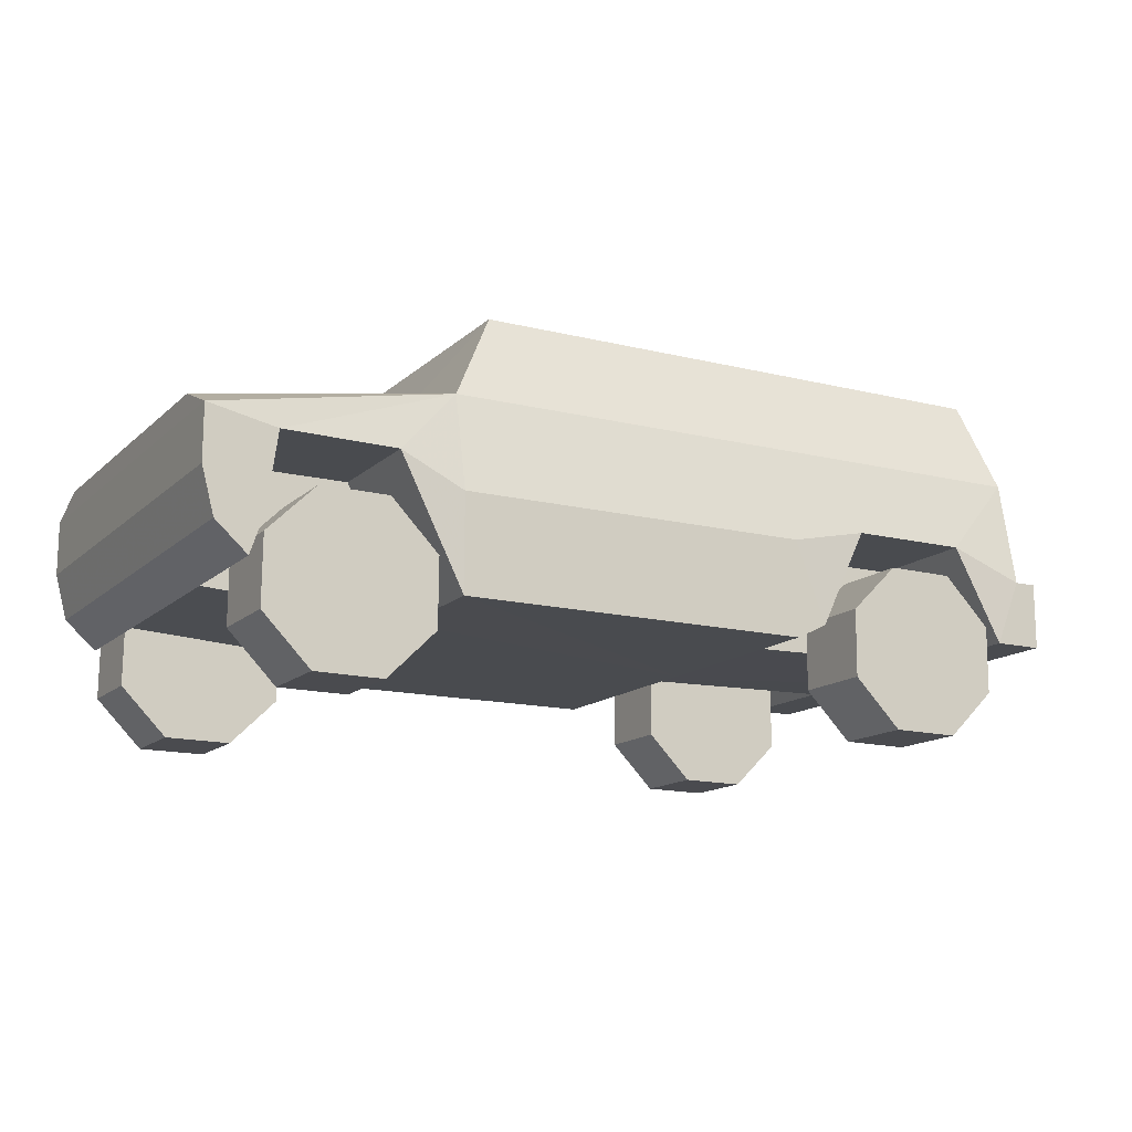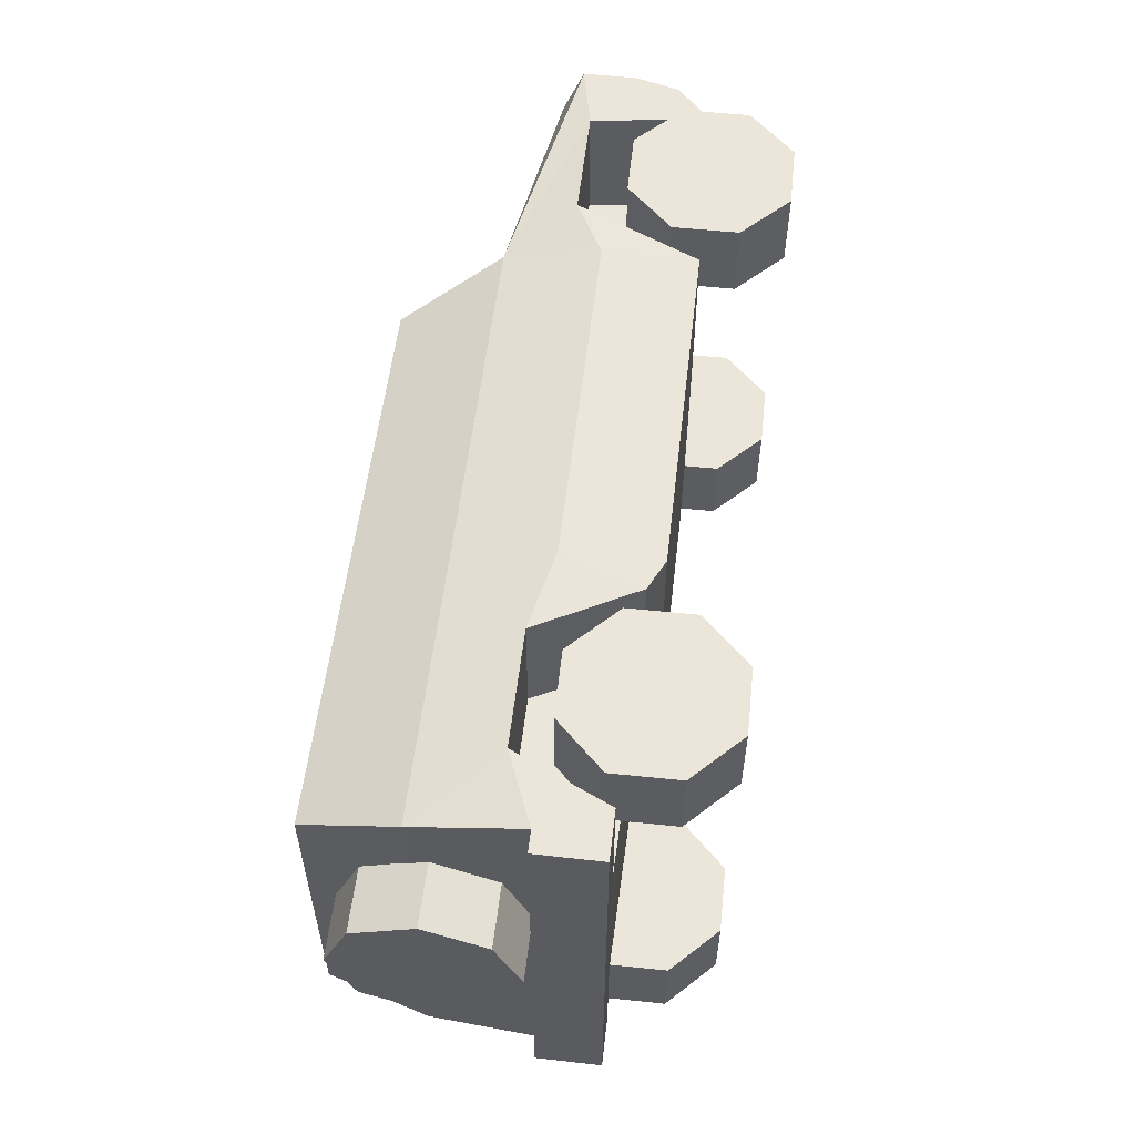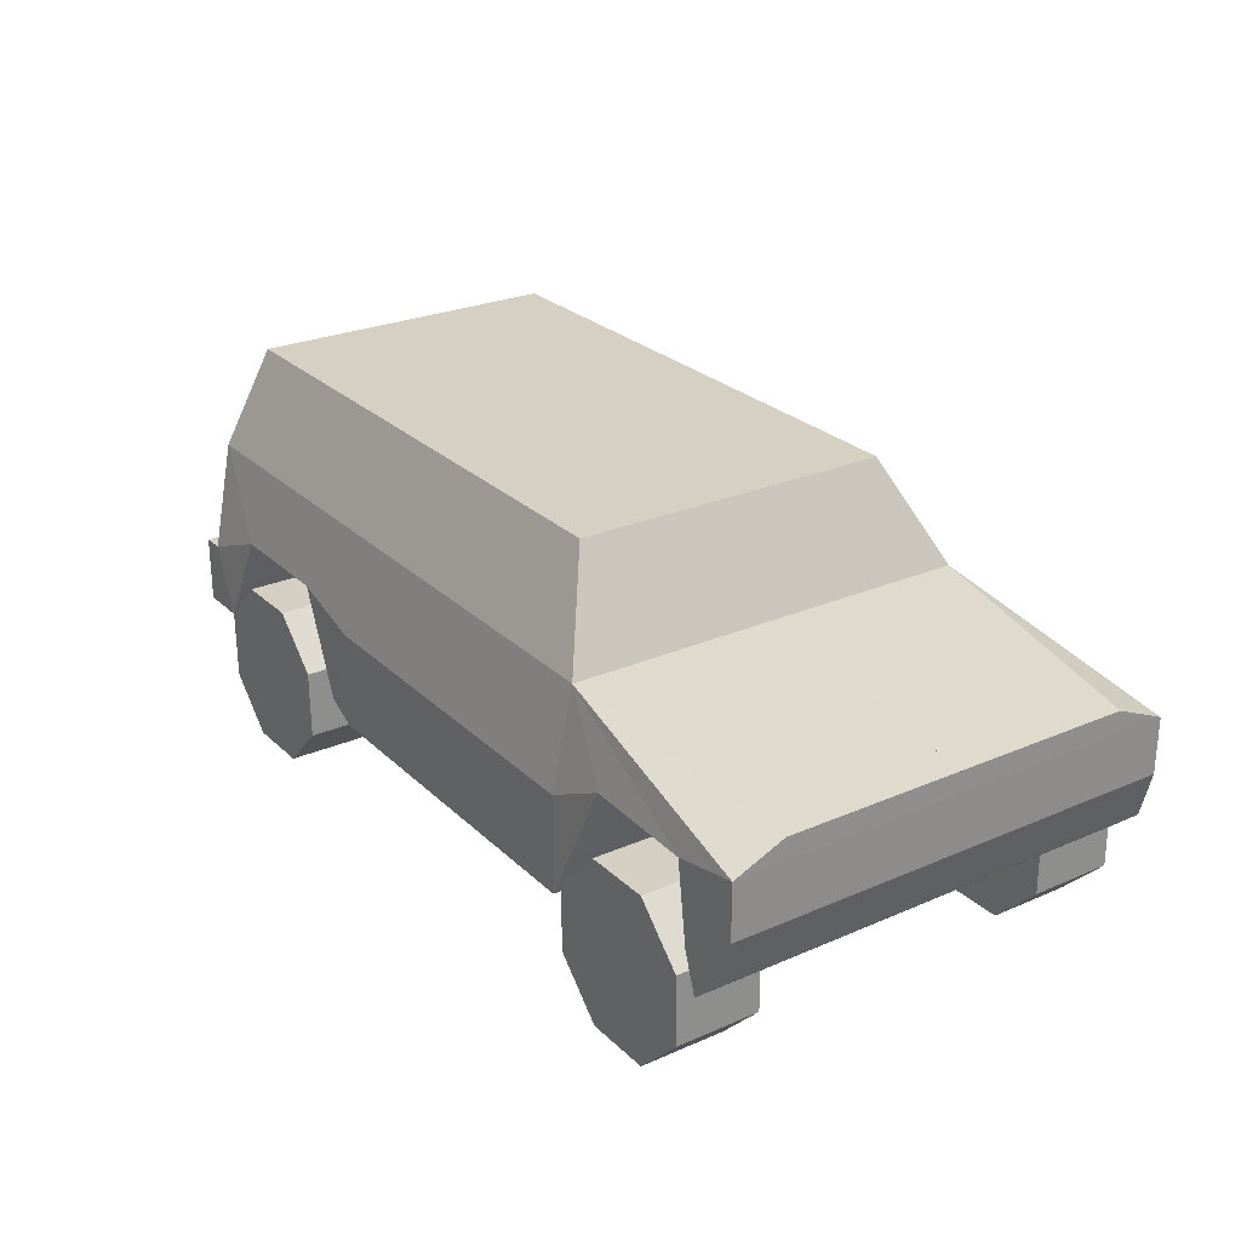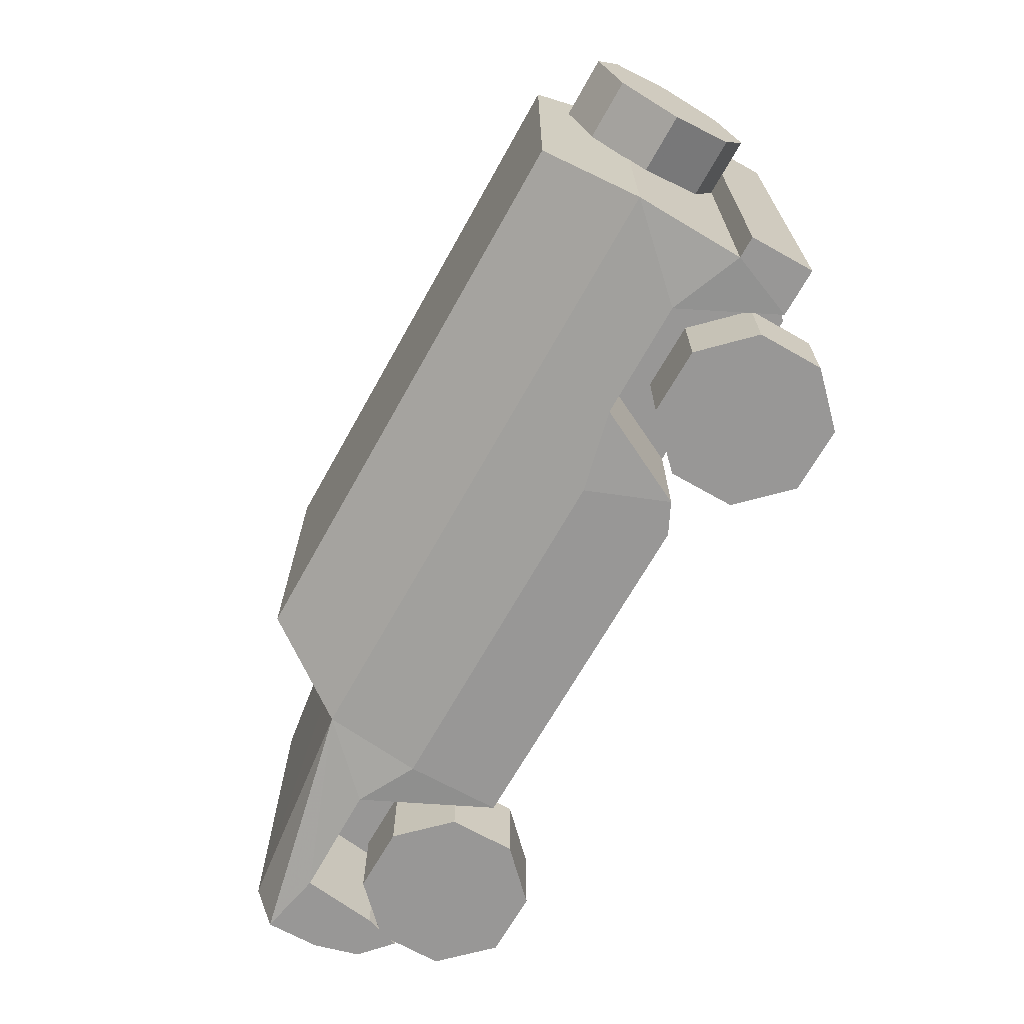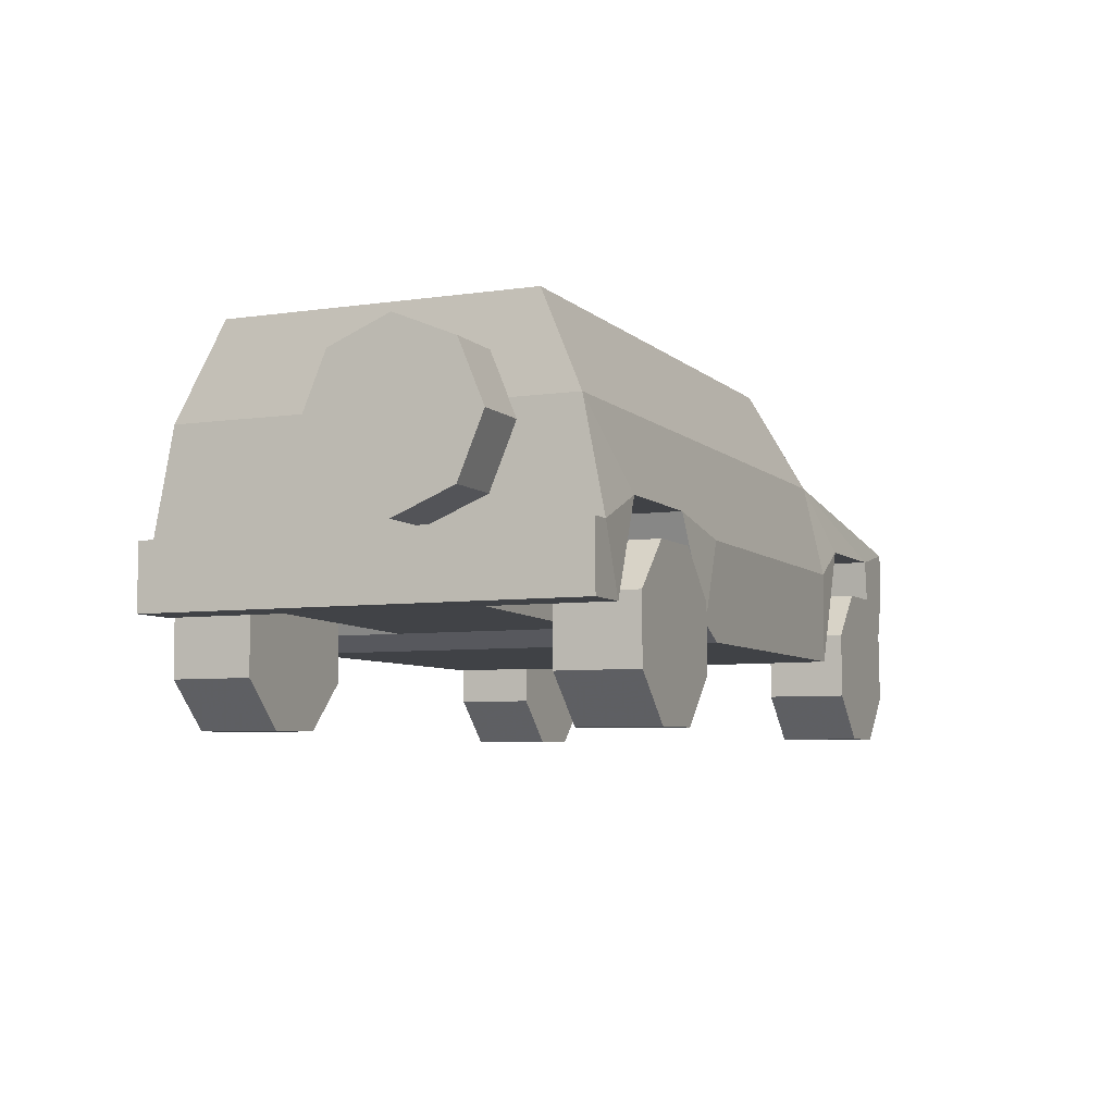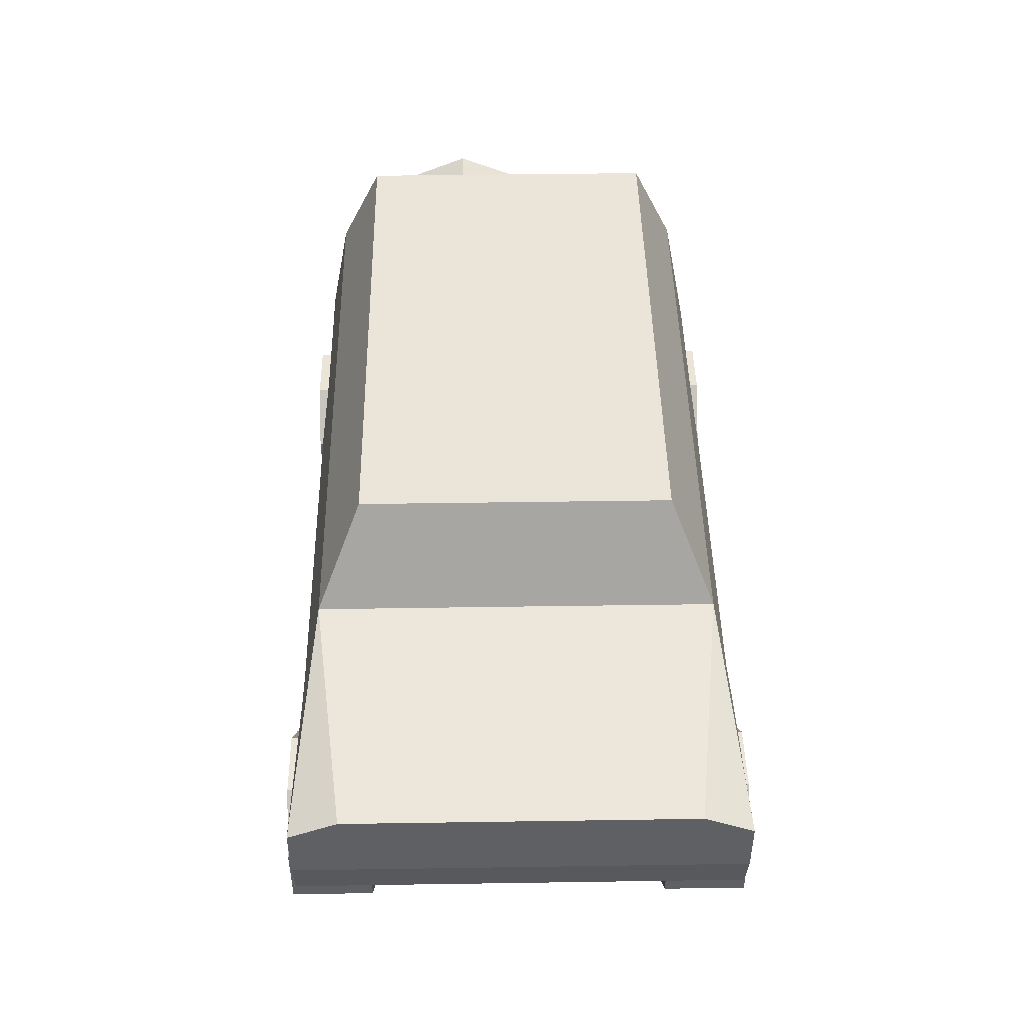
<metadata>
{"format":"obj","ext":"obj","renderer":"f3d","projection":"perspective","resolution":1024,"background":"white","views":[{"elev":-14.1,"azim":151.3,"up":"+Y"},{"elev":56.0,"azim":-83.3,"up":"+Z"},{"elev":26.1,"azim":55.5,"up":"+Y"},{"elev":-68.3,"azim":-119.2,"up":"+Z"},{"elev":-6.2,"azim":-66.3,"up":"+Y"},{"elev":45.4,"azim":89.0,"up":"+Y"}]}
</metadata>
<code>
v  -71.76 18.01 39.5
v  -23.09 14.56 -0
v  -23.09 14.56 39.5
v  83.29 29.95 39.5
v  -69.33 66.01 27.92
v  -23.09 66.01 27.92
v  30.43 66.01 27.92
v  30.43 66.01 4e-06
v  40.09 48.86 35.8
v  -71.76 29.74 39.5
v  -23.09 31.71 39.5
v  40.09 31.71 39.5
v  -23.09 48.86 35.8
v  -71.76 48.86 35.8
v  83.29 39.61 39.5
v  -66.99 18.01 17.64
v  -28.65 17.27 17.64
v  -28.65 17.27 39.5
v  -37.58 34.93 38.8
v  -58.62 34.93 38.8
v  -66.99 18.01 39.5
v  -58.62 34.93 17.64
v  -37.58 34.93 17.64
v  39.98 14.56 17.64
v  73.21 23.44 17.64
v  73.21 23.44 39.5
v  71.3 37.15 39.5
v  40.04 14.68 39.5
v  51.01 37.15 38.88
v  71.3 37.15 17.64
v  51.01 37.15 17.64
v  83.24 43.34 30.75
v  83.24 43.34 0.002426
v  83.29 39.61 4e-06
v  -75.7 18.01 39.5
v  -75.7 29.74 39.5
v  81.14 21.85 4e-06
v  81.14 21.85 39.5
v  75.49 16.79 39.5
v  75.49 16.79 17.64
v  30.43 66.01 -27.92
v  40.09 48.86 -35.8
v  40.15 48.94 4e-06
v  -23.09 31.71 -39.5
v  40.09 31.71 -39.5
v  -23.09 48.86 -35.8
v  -71.76 48.86 -35.8
v  -23.09 66.01 -27.92
v  -69.33 66.01 -27.92
v  83.24 43.34 -30.75
v  83.24 43.34 -0.002415
v  -69.33 66.01 -0
v  -71.76 48.86 -0
v  -28.65 17.27 -17.64
v  -66.99 18.01 -17.64
v  -66.99 18.01 -39.5
v  -71.76 18.01 -39.5
v  -71.76 18.01 7e-06
v  -28.65 17.27 -0
v  -28.65 17.27 -39.5
v  -23.09 14.56 -39.5
v  -37.58 34.93 -38.8
v  -58.62 34.93 -38.8
v  -71.76 29.74 -39.5
v  -58.62 34.93 -17.64
v  -37.58 34.93 -17.64
v  75.49 16.79 -17.64
v  75.49 16.79 -0
v  81.14 21.85 -39.5
v  75.49 16.79 -39.5
v  71.3 37.15 -39.5
v  73.21 23.44 -39.5
v  83.29 29.95 -39.5
v  40.04 14.68 -39.5
v  51.01 37.15 -38.88
v  -75.7 29.74 -39.5
v  -75.7 29.74 4e-06
v  -75.7 18.01 4e-06
v  -75.7 18.01 -39.5
v  83.29 39.61 -39.5
v  71.3 37.15 -17.64
v  73.21 23.44 -17.64
v  51.01 37.15 -17.64
v  39.98 14.56 -17.64
v  40.09 14.56 4e-06
v  -71.76 29.74 -0
v  83.29 29.95 4e-06
g (null)
f 7 9 43 8
f 11 12 9 13
f 14 13 6 5
f 13 9 7 6
f 32 33 43 9
f 53 14 5 52
f 1 58 16 21
f 58 59 17 16
f 11 19 18 3
f 10 1 21 20
f 23 19 20 22
f 37 38 40 68
f 35 36 77 78
f 2 18 17 59
f 20 13 14 10
f 19 11 13 20
f 21 16 22 20
f 22 16 17 23
f 23 17 18 19
f 29 27 9 12
f 27 4 15 9
f 11 3 28 12
f 25 26 27 30
f 31 30 27 29
f 24 31 29 28
f 31 24 25 30
f 24 28 2 85
f 8 5 6 7
f 33 32 15 34
f 86 10 14 53
f 36 35 1 10
f 77 36 10 86
f 35 78 58 1
f 39 38 4 26
f 40 39 26 25
f 85 68 40 24
f 4 87 34 15
f 37 87 4 38
f 41 8 43 42
f 44 46 42 45
f 47 49 48 46
f 46 48 41 42
f 50 42 43 51
f 53 52 49 47
f 58 55 54 59
f 55 58 57 56
f 44 61 60 62
f 64 63 56 57
f 66 65 63 62
f 69 37 67 70
f 79 78 77 76
f 2 54 60 61
f 62 63 46 44
f 47 46 63 64
f 56 63 65 55
f 65 66 54 55
f 66 62 60 54
f 42 71 75 45
f 80 73 71 42
f 74 61 44 45
f 82 81 71 72
f 83 75 71 81
f 84 74 75 83
f 83 81 82 84
f 74 84 2 61
f 48 49 8 41
f 51 34 80 50
f 86 53 47 64
f 76 64 57 79
f 77 86 64 76
f 79 57 58 78
f 70 72 73 69
f 67 82 72 70
f 85 84 67 68
f 73 80 34 87
f 37 69 73 87
f 40 38 39
f 27 26 4
f 28 29 12
f 2 3 18
f 2 28 3
f 52 5 8
f 9 15 32
f 25 24 40
f 67 37 68
f 71 73 72
f 74 45 75
f 2 59 54
f 2 84 85
f 52 8 49
f 42 50 80
f 82 67 84
g
v  59.63 14.28 26.93
v  53.81 -0.1108 26.93
v  65.69 -0.007111 26.93
v  74.02 8.468 26.93
v  73.92 20.35 26.93
v  65.44 28.68 26.93
v  53.56 28.57 26.93
v  45.23 20.1 26.93
v  45.34 8.218 26.93
v  53.81 -0.1108 41.49
v  65.69 -0.007111 41.49
v  74.02 8.468 41.49
v  73.92 20.35 41.49
v  65.44 28.68 41.49
v  53.56 28.57 41.49
v  45.23 20.1 41.49
v  45.34 8.218 41.49
v  59.63 14.28 41.49
g (null)
f 88 91 90 89
f 88 93 92 91
f 88 95 94 93
f 88 89 96 95
f 89 90 98 97
f 90 91 99 98
f 91 92 100 99
f 92 93 101 100
f 93 94 102 101
f 94 95 103 102
f 95 96 104 103
f 96 89 97 104
f 105 104 97 98
f 99 100 105 98
f 101 102 105 100
f 103 104 105 102
g
v  59.63 14.28 -41.33
v  53.81 -0.1108 -41.33
v  65.69 -0.007107 -41.33
v  74.02 8.468 -41.33
v  73.92 20.35 -41.33
v  65.44 28.68 -41.33
v  53.56 28.57 -41.33
v  45.23 20.1 -41.33
v  45.34 8.218 -41.33
v  53.81 -0.1108 -26.76
v  65.69 -0.007107 -26.76
v  74.02 8.468 -26.76
v  73.92 20.35 -26.76
v  65.44 28.68 -26.76
v  53.56 28.57 -26.76
v  45.23 20.1 -26.76
v  45.34 8.218 -26.76
v  59.63 14.28 -26.76
g (null)
f 106 109 108 107
f 106 111 110 109
f 106 113 112 111
f 106 107 114 113
f 107 108 116 115
f 108 109 117 116
f 109 110 118 117
f 110 111 119 118
f 111 112 120 119
f 112 113 121 120
f 113 114 122 121
f 114 107 115 122
f 123 122 115 116
f 117 118 123 116
f 119 120 123 118
f 121 122 123 120
g
v  -48.13 14.28 -41.33
v  -53.94 -0.1108 -41.33
v  -42.06 -0.007111 -41.33
v  -33.73 8.468 -41.33
v  -33.83 20.35 -41.33
v  -42.31 28.68 -41.33
v  -54.19 28.57 -41.33
v  -62.52 20.1 -41.33
v  -62.42 8.218 -41.33
v  -53.94 -0.1108 -26.76
v  -42.06 -0.007111 -26.76
v  -33.73 8.468 -26.76
v  -33.83 20.35 -26.76
v  -42.31 28.68 -26.76
v  -54.19 28.57 -26.76
v  -62.52 20.1 -26.76
v  -62.42 8.218 -26.76
v  -48.13 14.28 -26.76
g (null)
f 124 127 126 125
f 124 129 128 127
f 124 131 130 129
f 124 125 132 131
f 125 126 134 133
f 126 127 135 134
f 127 128 136 135
f 128 129 137 136
f 129 130 138 137
f 130 131 139 138
f 131 132 140 139
f 132 125 133 140
f 141 140 133 134
f 135 136 141 134
f 137 138 141 136
f 139 140 141 138
g
v  -48.13 14.28 26.93
v  -53.94 -0.1108 26.93
v  -42.06 -0.007111 26.93
v  -33.73 8.468 26.93
v  -33.83 20.35 26.93
v  -42.31 28.68 26.93
v  -54.19 28.57 26.93
v  -62.52 20.1 26.93
v  -62.42 8.218 26.93
v  -53.94 -0.1108 41.49
v  -42.06 -0.007111 41.49
v  -33.73 8.468 41.49
v  -33.83 20.35 41.49
v  -42.31 28.68 41.49
v  -54.19 28.57 41.49
v  -62.52 20.1 41.49
v  -62.42 8.218 41.49
v  -48.13 14.28 41.49
g (null)
f 142 145 144 143
f 142 147 146 145
f 142 149 148 147
f 142 143 150 149
f 143 144 152 151
f 144 145 153 152
f 145 146 154 153
f 146 147 155 154
f 147 148 156 155
f 148 149 157 156
f 149 150 158 157
f 150 143 151 158
f 159 158 151 152
f 153 154 159 152
f 155 156 159 154
f 157 158 159 156
g
v  -82.7 45.45 9.609
v  -82.7 45.45 -5.916
v  -82.7 56.43 -1.369
v  -82.7 60.98 9.609
v  -82.7 56.43 20.59
v  -82.7 45.45 25.13
v  -82.7 34.48 20.59
v  -82.7 29.93 9.609
v  -82.7 34.48 -1.369
v  -71.59 45.45 -5.916
v  -71.59 56.43 -1.369
v  -71.59 60.98 9.609
v  -71.59 56.43 20.59
v  -71.59 45.45 25.13
v  -71.59 34.48 20.59
v  -71.59 29.93 9.609
v  -71.59 34.48 -1.369
v  -71.59 45.45 9.609
g (null)
f 160 163 162 161
f 160 165 164 163
f 160 167 166 165
f 160 161 168 167
f 161 162 170 169
f 162 163 171 170
f 163 164 172 171
f 164 165 173 172
f 165 166 174 173
f 166 167 175 174
f 167 168 176 175
f 168 161 169 176
f 177 176 169 170
f 171 172 177 170
f 173 174 177 172
f 175 176 177 174
g

</code>
